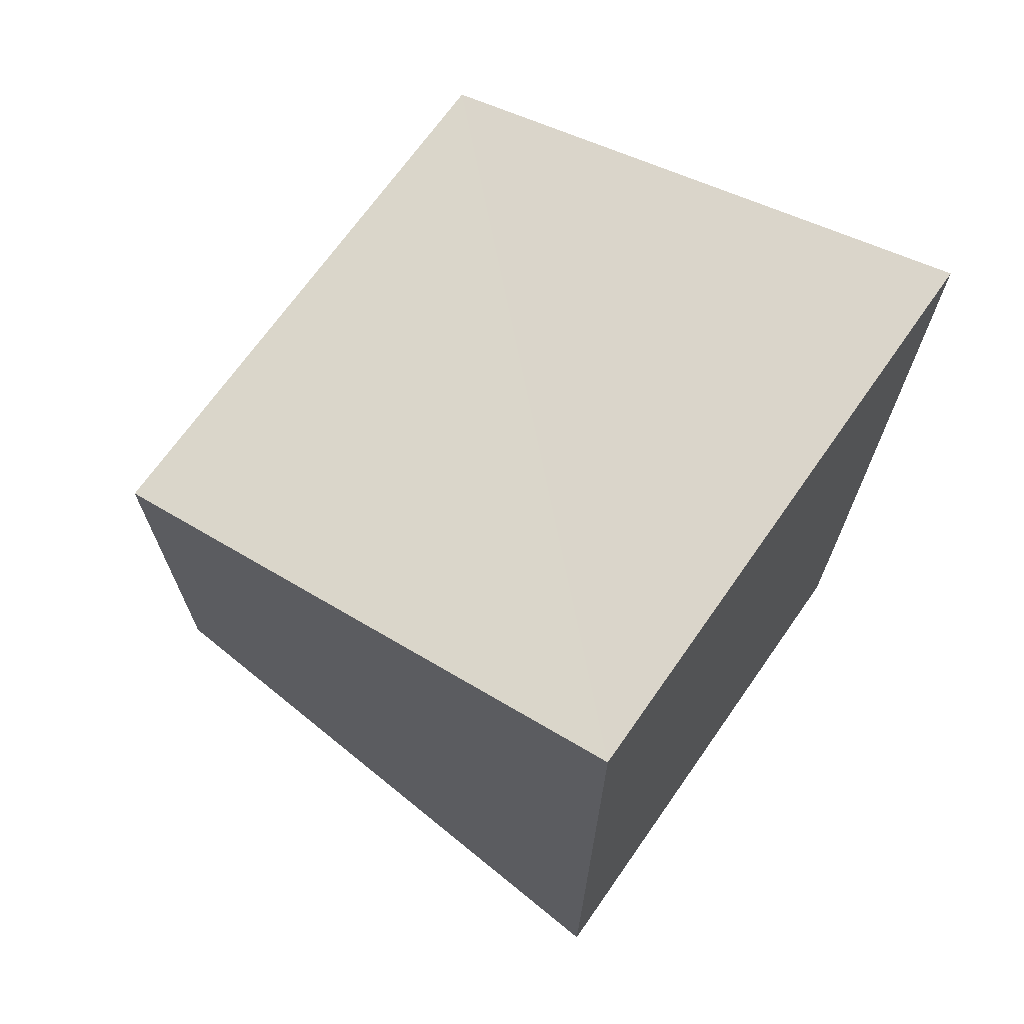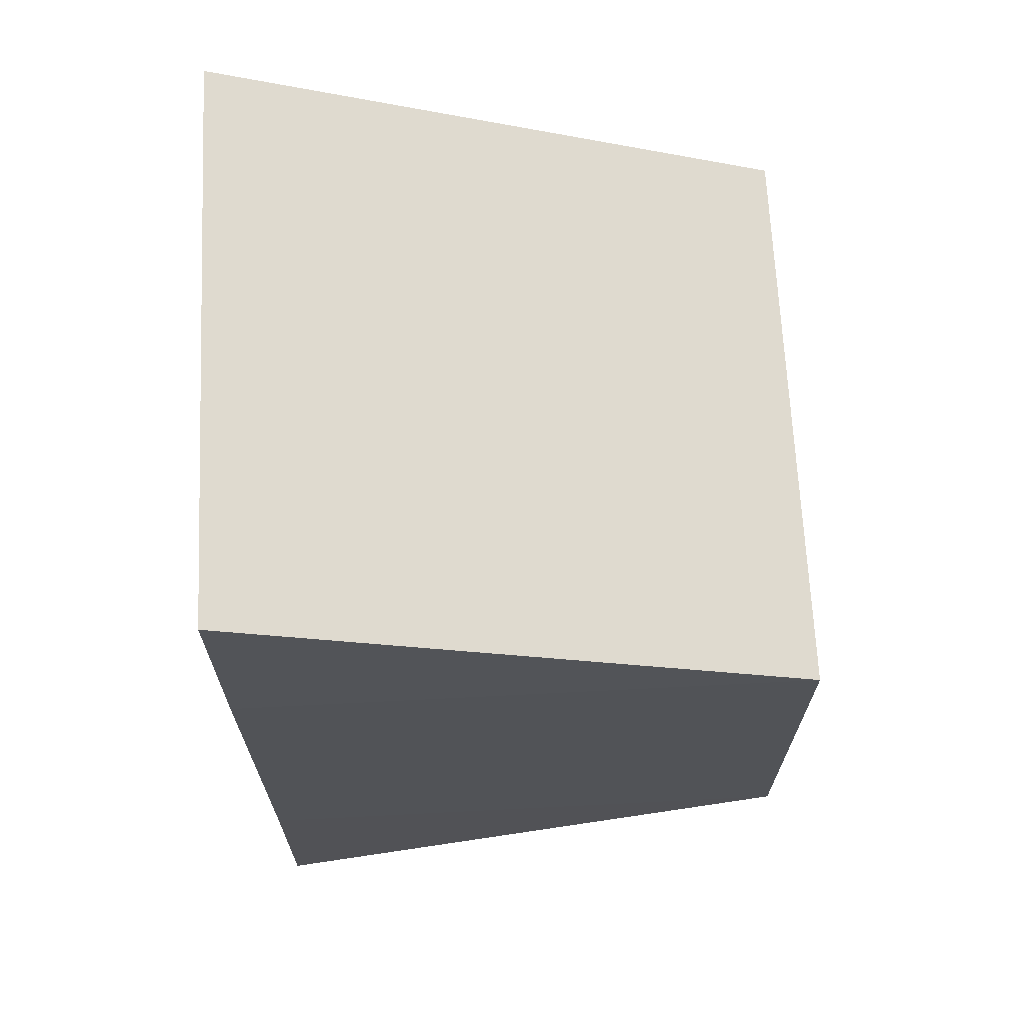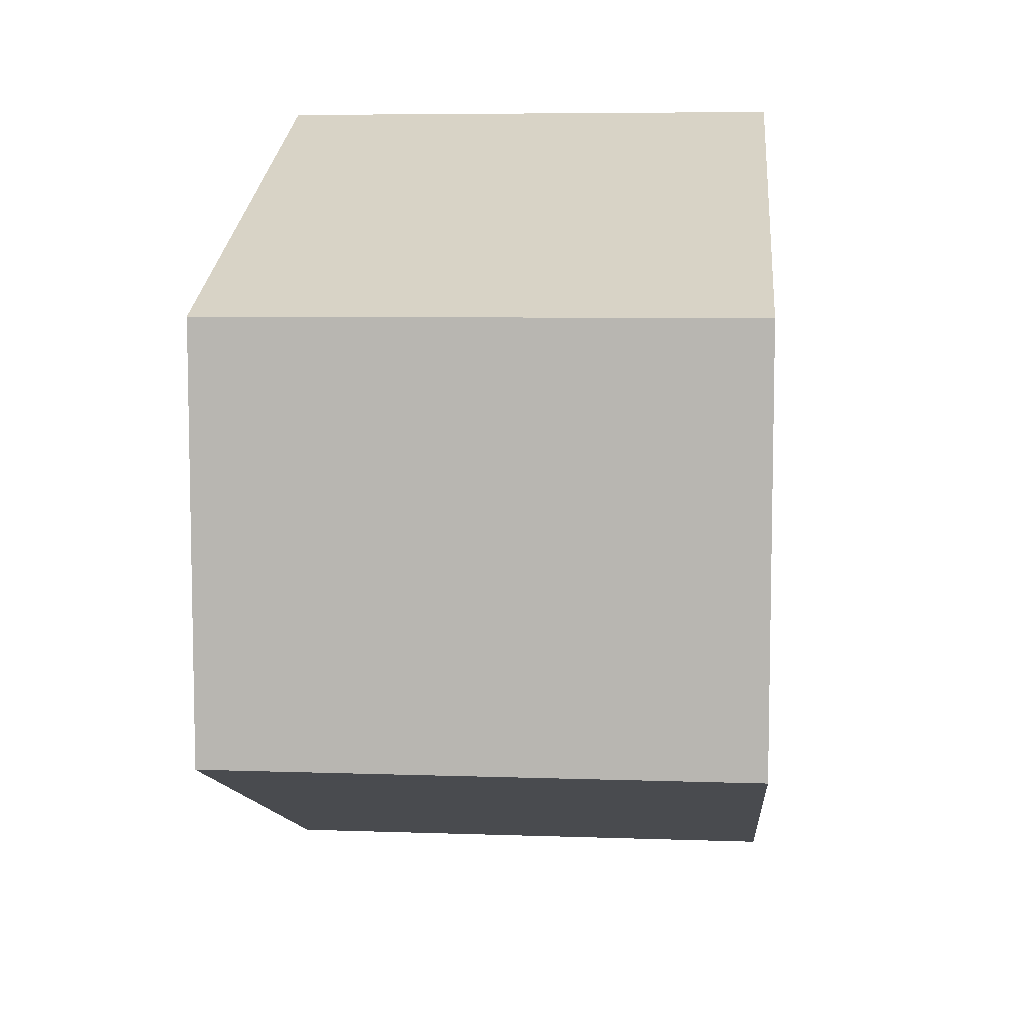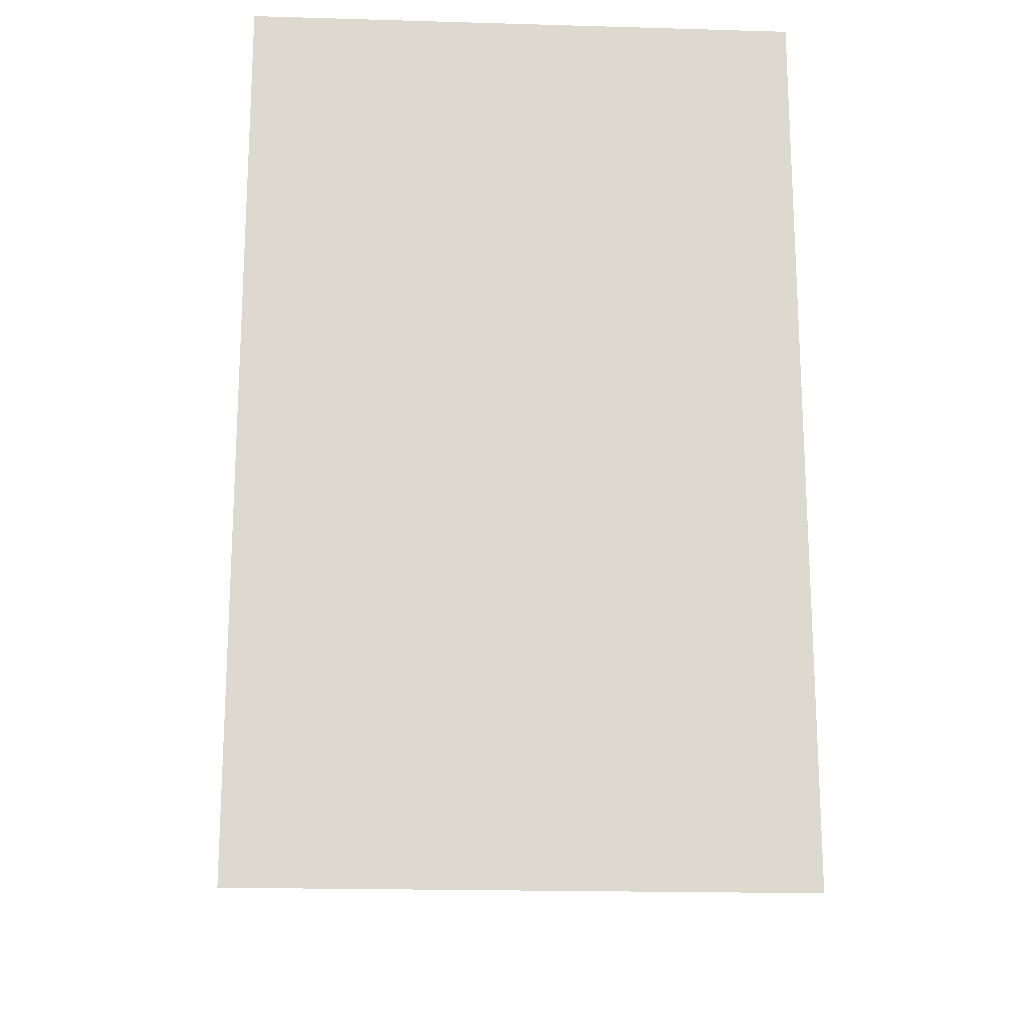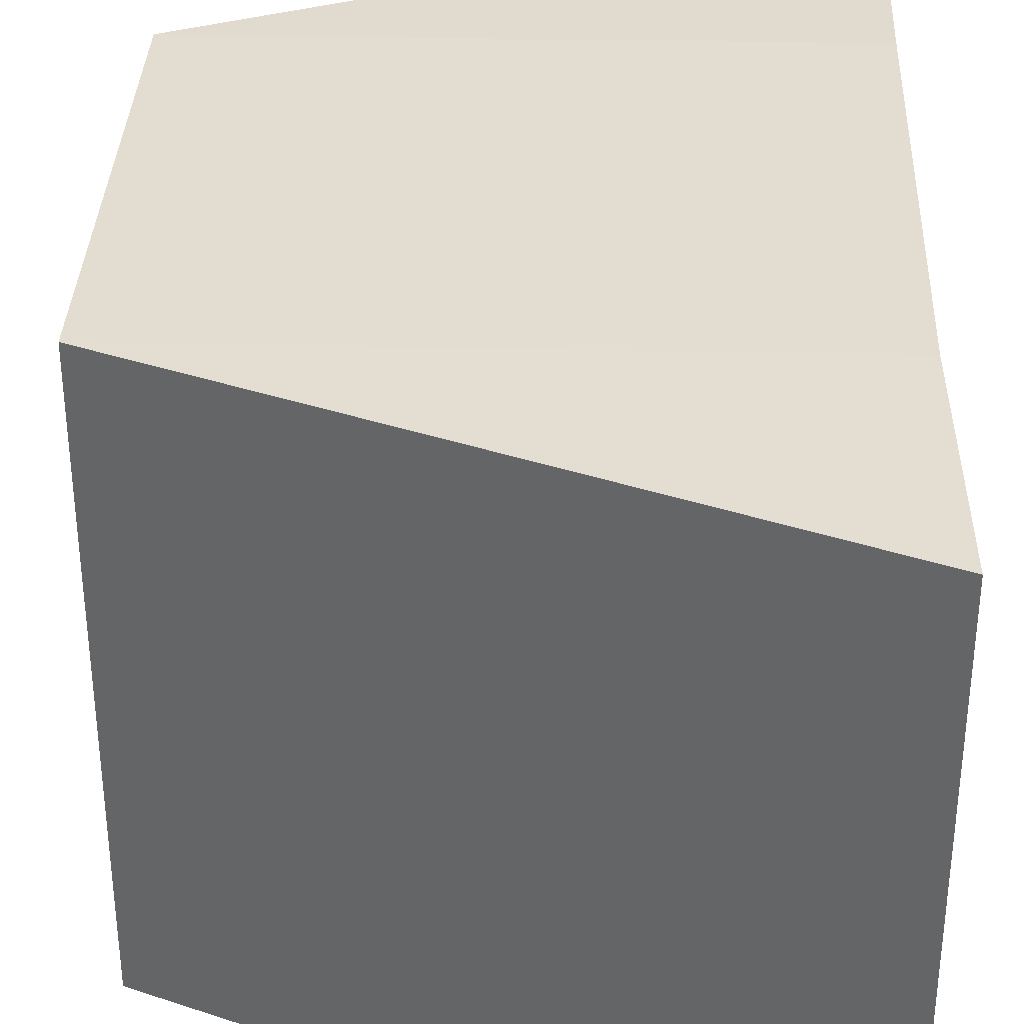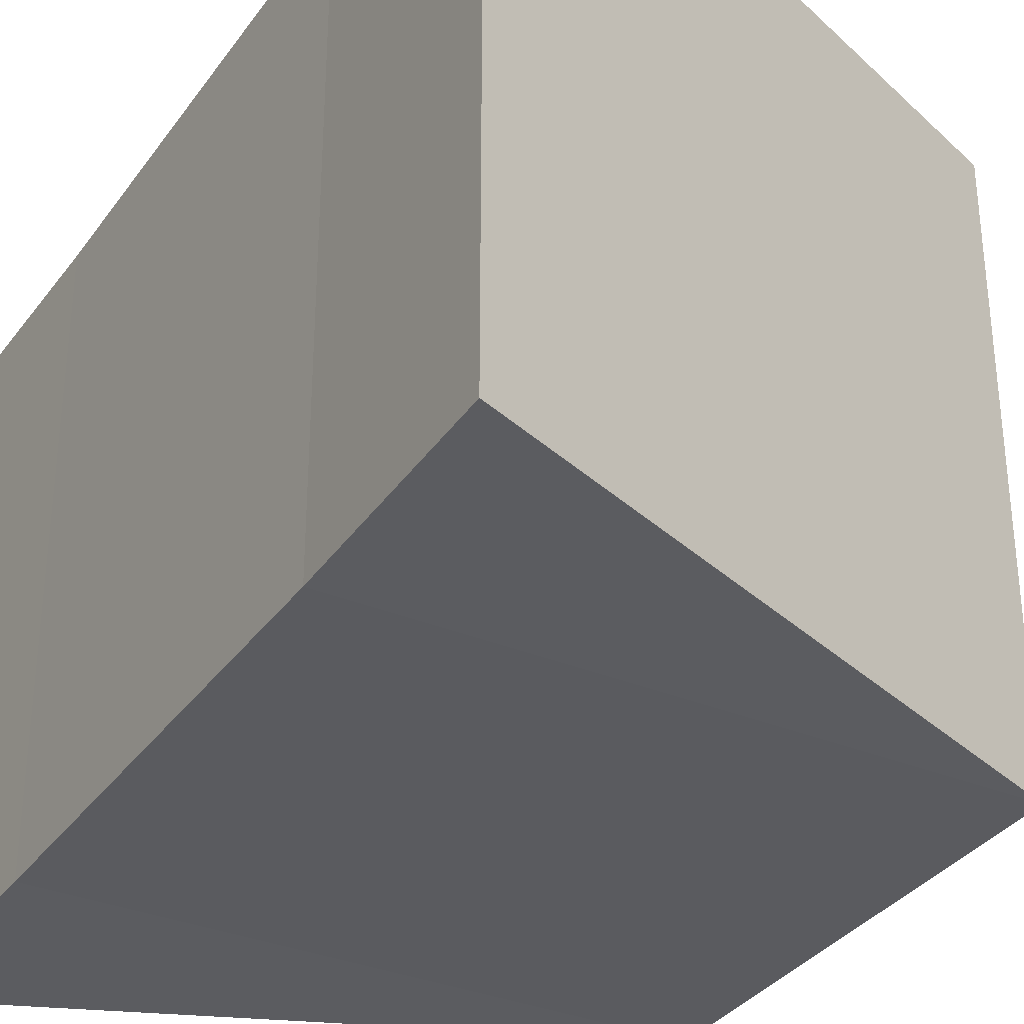
<metadata>
{"format":"obj","ext":"obj","renderer":"f3d","projection":"perspective","resolution":1024,"background":"white","views":[{"elev":69.3,"azim":35.5,"up":"+Z"},{"elev":67.5,"azim":177.5,"up":"+Z"},{"elev":7.5,"azim":-84.6,"up":"+Z"},{"elev":-17.2,"azim":87.2,"up":"+Z"},{"elev":35.4,"azim":1.9,"up":"+Y"},{"elev":-34.1,"azim":149.7,"up":"+Y"}]}
</metadata>
<code>
o 868
v 2244 1876 9.583
v 2244 1876 9.575
v 2244 1876 9.583
v 2244 1876 9.575
v 2244 1876 9.571
v 2244 1876 9.575
v 2244 1876 9.571
v 2244 1876 9.571
v 2244 1876 9.575
v 2244 1876 9.587
v 2244 1876 9.583
v 2244 1876 9.583
v 2244 1876 9.575
v 2244 1876 9.583
v 2244 1876 9.587
v 2244 1876 9.583
v 2244 1876 9.575
v 2244 1876 9.571
v 2244 1876 9.571
v 2244 1876 9.575
v 2244 1876 9.571
v 2244 1876 9.575
v 2244 1876 9.583
v 2244 1876 9.587
v 2244 1876 9.583
v 2244 1876 9.587
v 2244 1876 9.575
v 2244 1876 9.575
v 2244 1876 9.583
v 2244 1876 9.587
v 2244 1876 9.583
v 2244 1876 9.587
f 1 2 3
f 4 2 5
f 6 7 5
f 8 9 4
f 10 1 11
f 6 12 11
f 12 13 14
f 15 12 16
f 17 1 16
f 17 18 19
f 20 13 19
f 21 22 20
f 16 23 24
f 25 26 24
f 22 23 27
f 9 27 23
f 22 28 29
f 9 29 28
f 11 29 30
f 31 32 30

</code>
